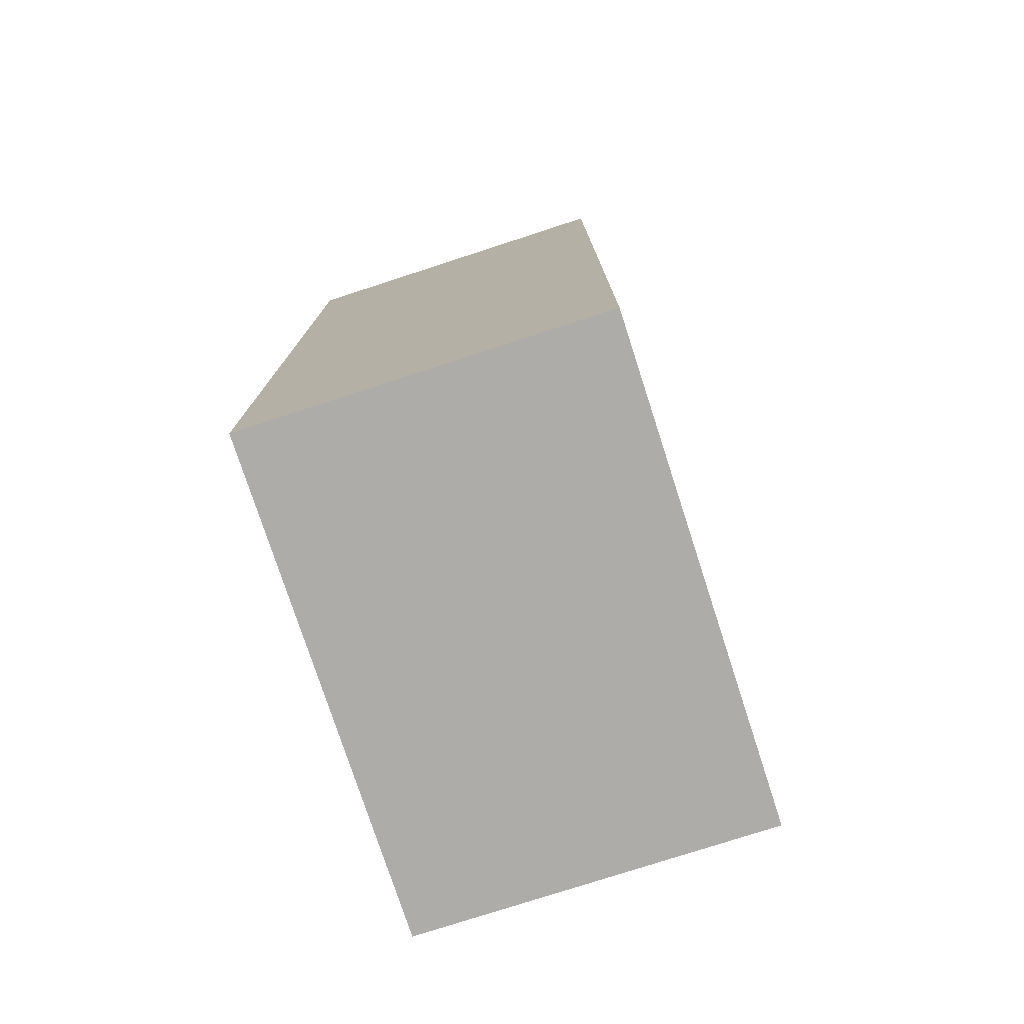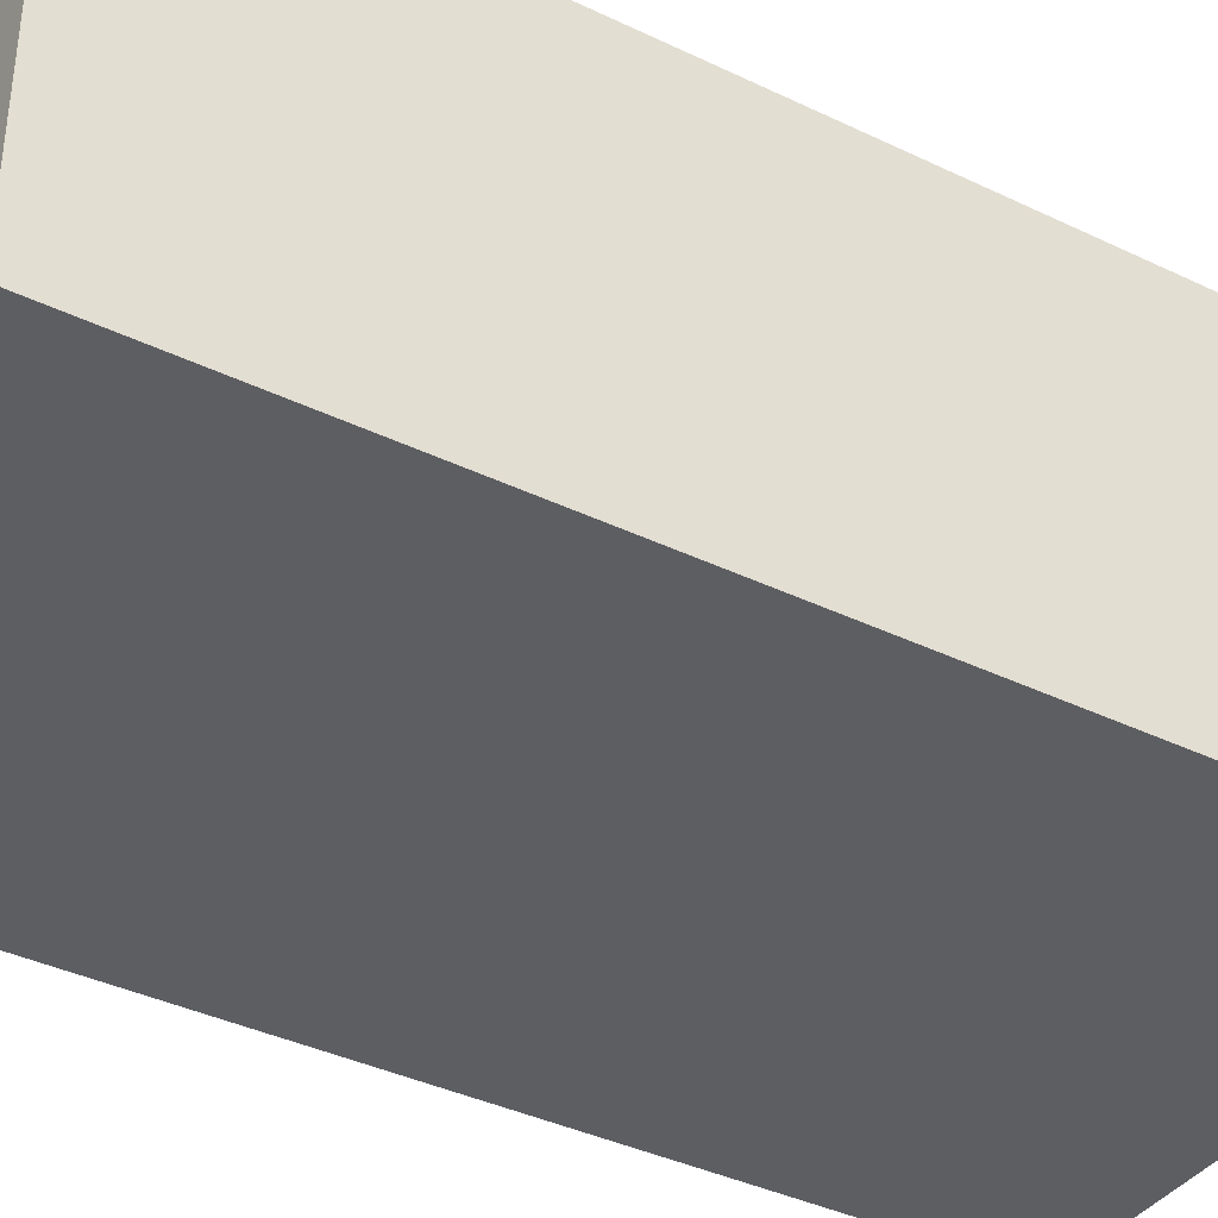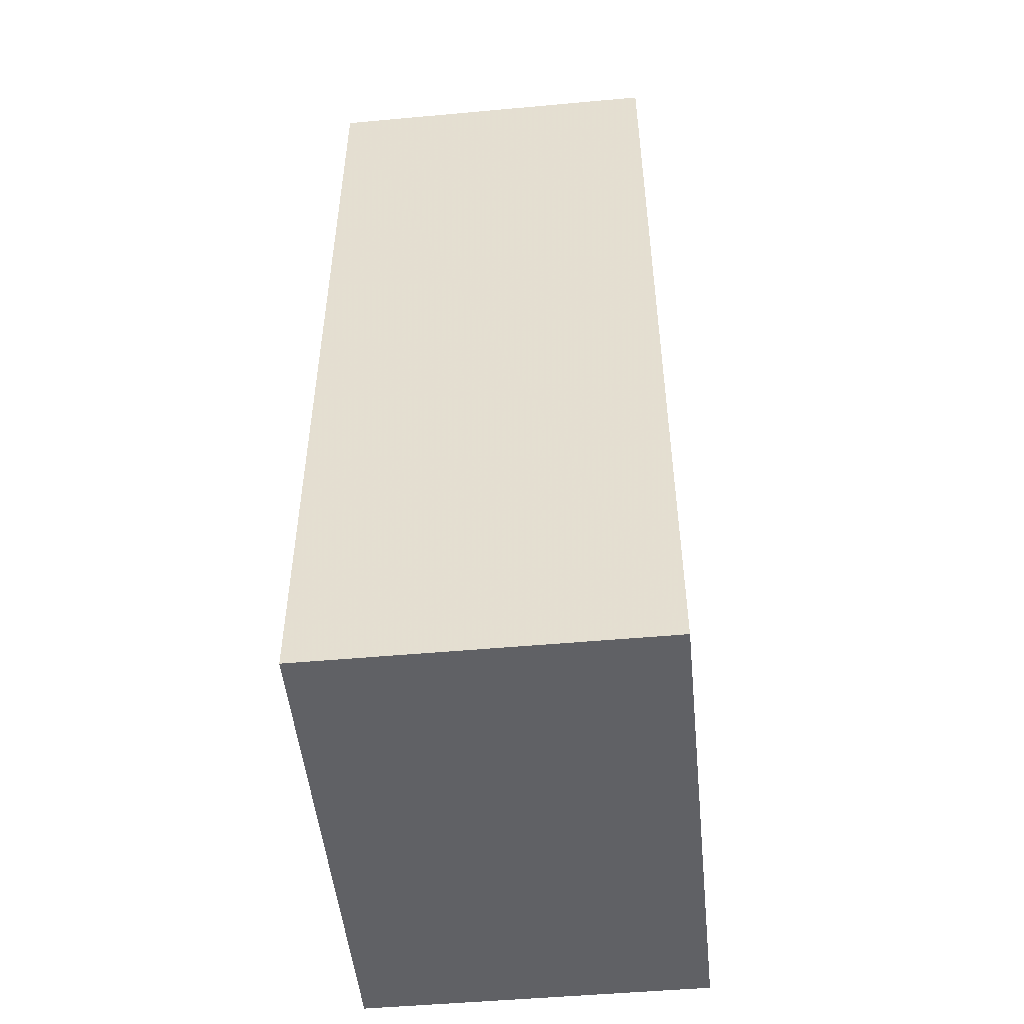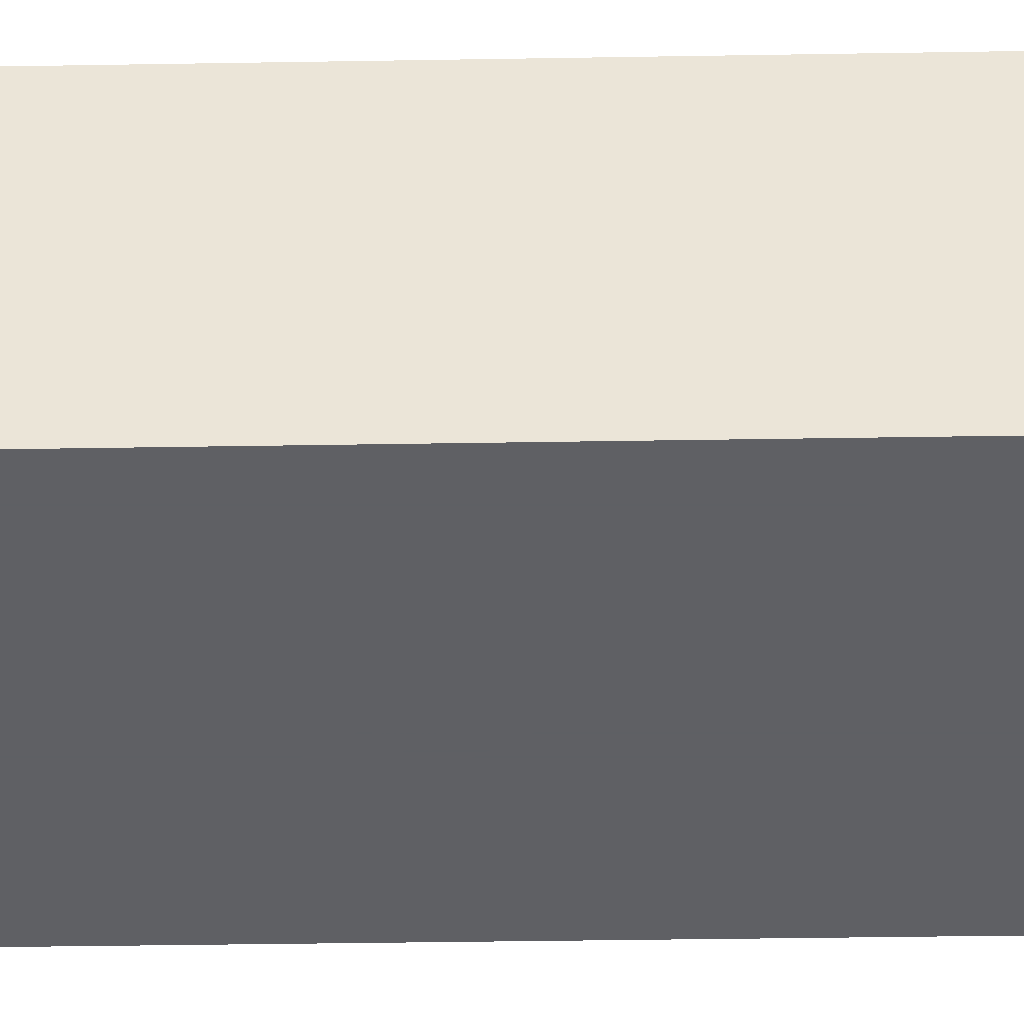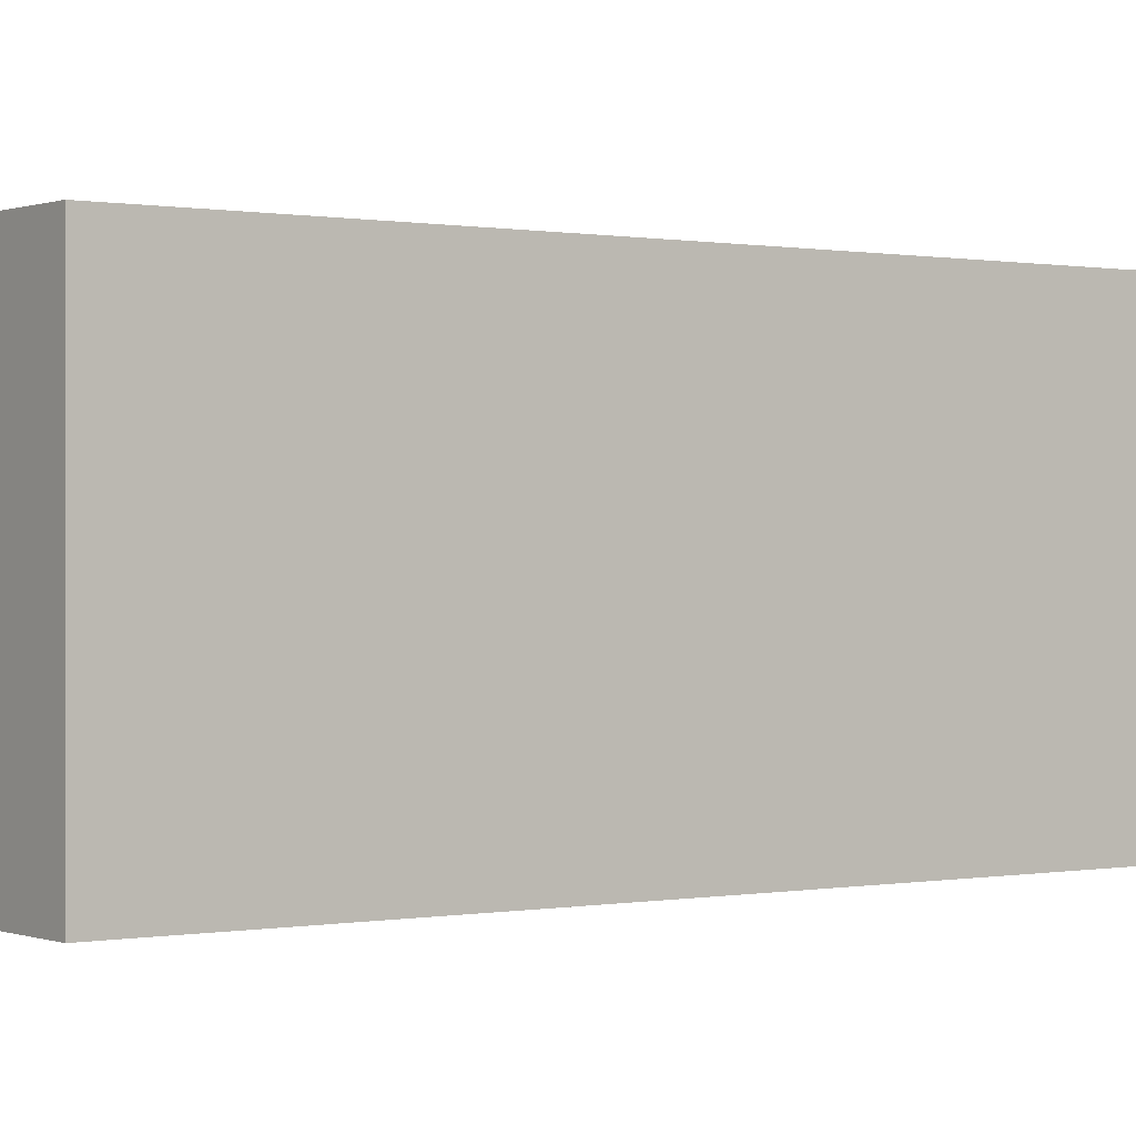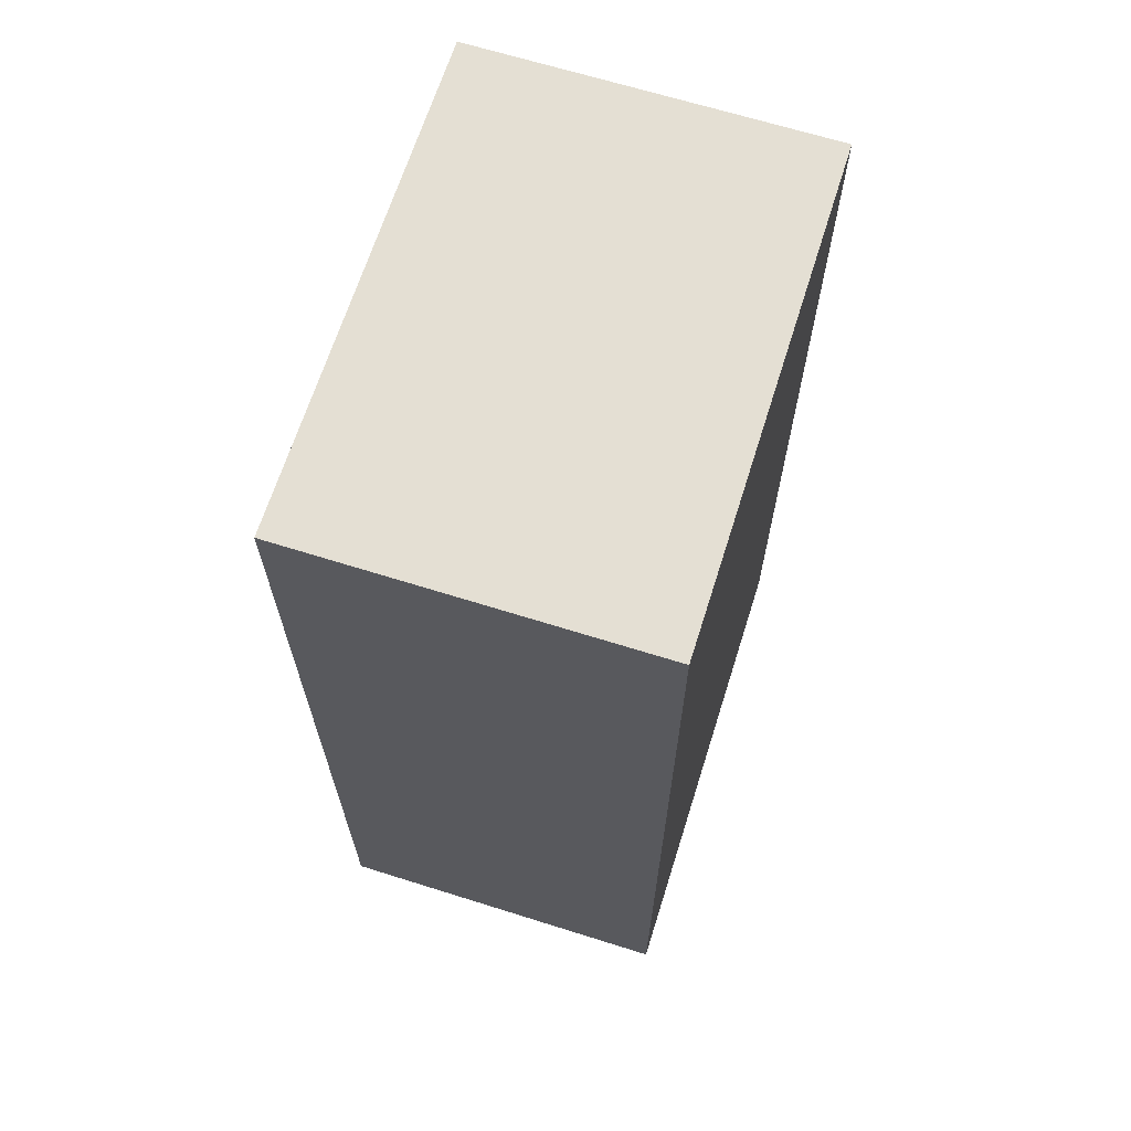
<metadata>
{"format":"obj","ext":"obj","renderer":"f3d","projection":"perspective","resolution":1024,"background":"white","views":[{"elev":-76.9,"azim":108.0,"up":"+Y"},{"elev":-38.3,"azim":-121.4,"up":"+Z"},{"elev":-50.1,"azim":95.7,"up":"+Y"},{"elev":-43.2,"azim":-88.9,"up":"+Z"},{"elev":0.2,"azim":53.8,"up":"+Z"},{"elev":66.6,"azim":107.5,"up":"+Y"}]}
</metadata>
<code>
v -42 0.6448 -30
v -42 162.6 -30
v 42 0.6448 -30
v 42 162.6 -30
v 42 0.6448 30
v 42 162.6 30
v -42 0.6448 30
v -42 162.6 30
o fridge
f 1 2 4 3
f 3 4 6 5
f 5 6 8 7
f 7 8 2 1
f 2 8 6 4
f 7 1 3 5

</code>
